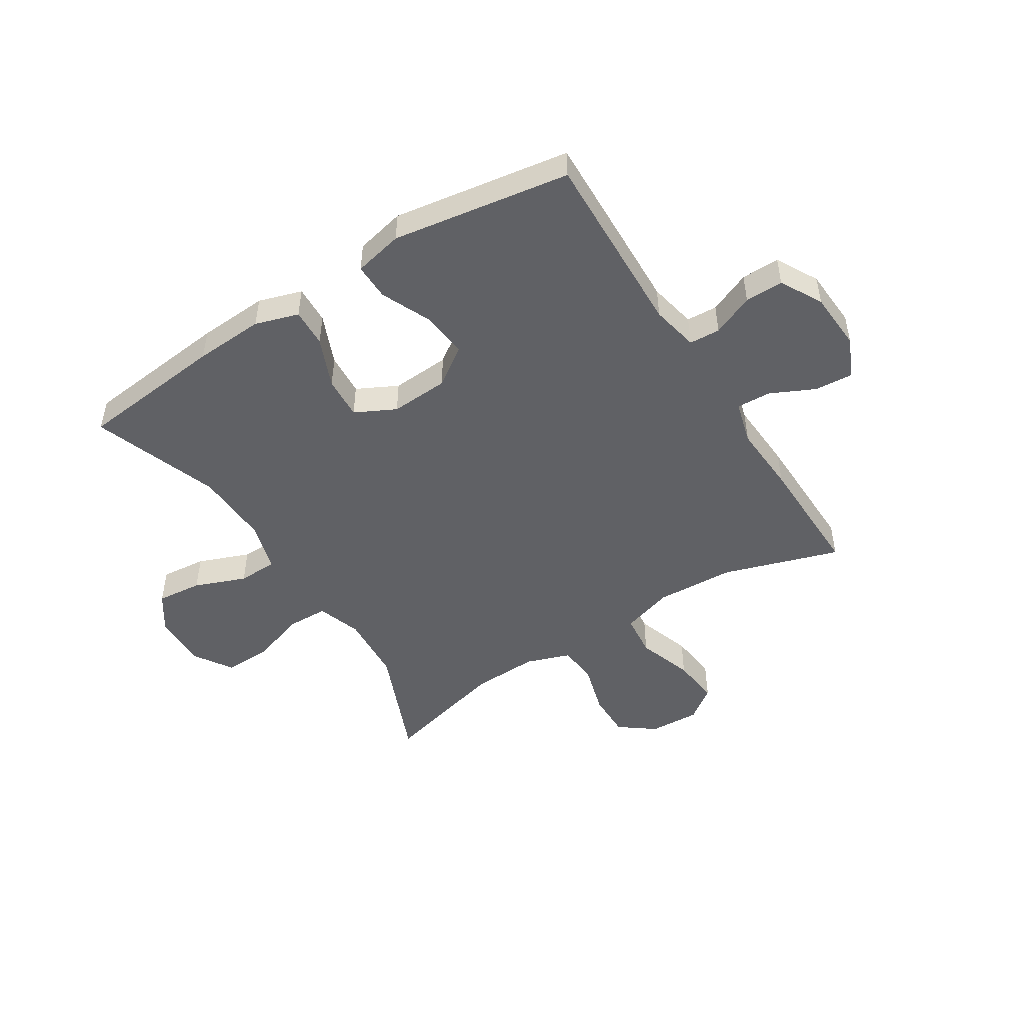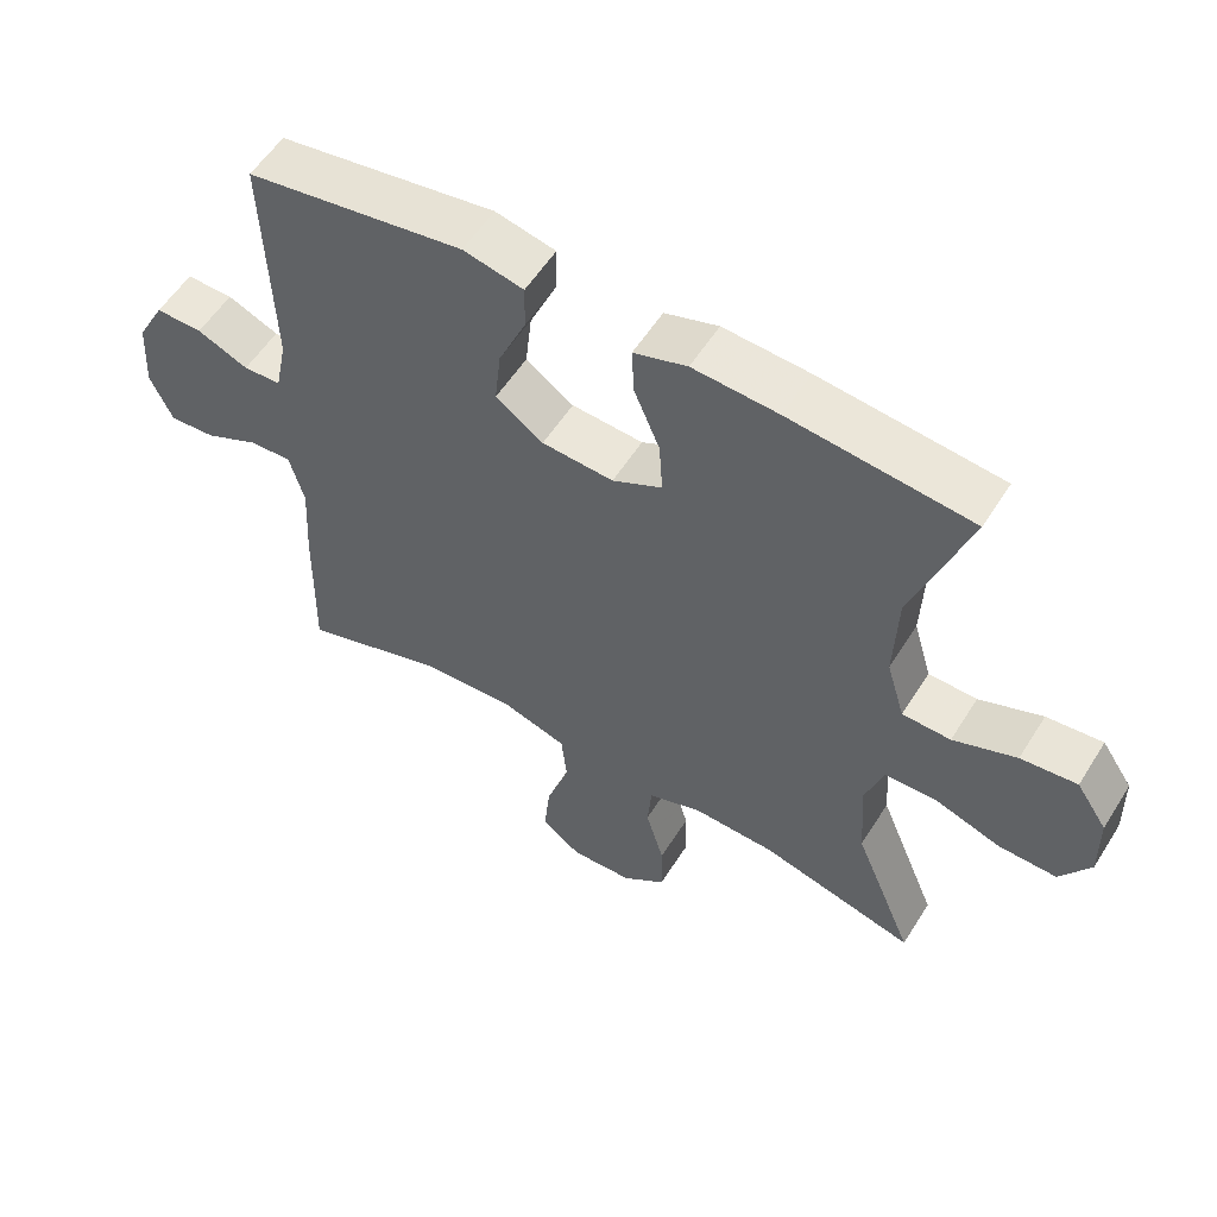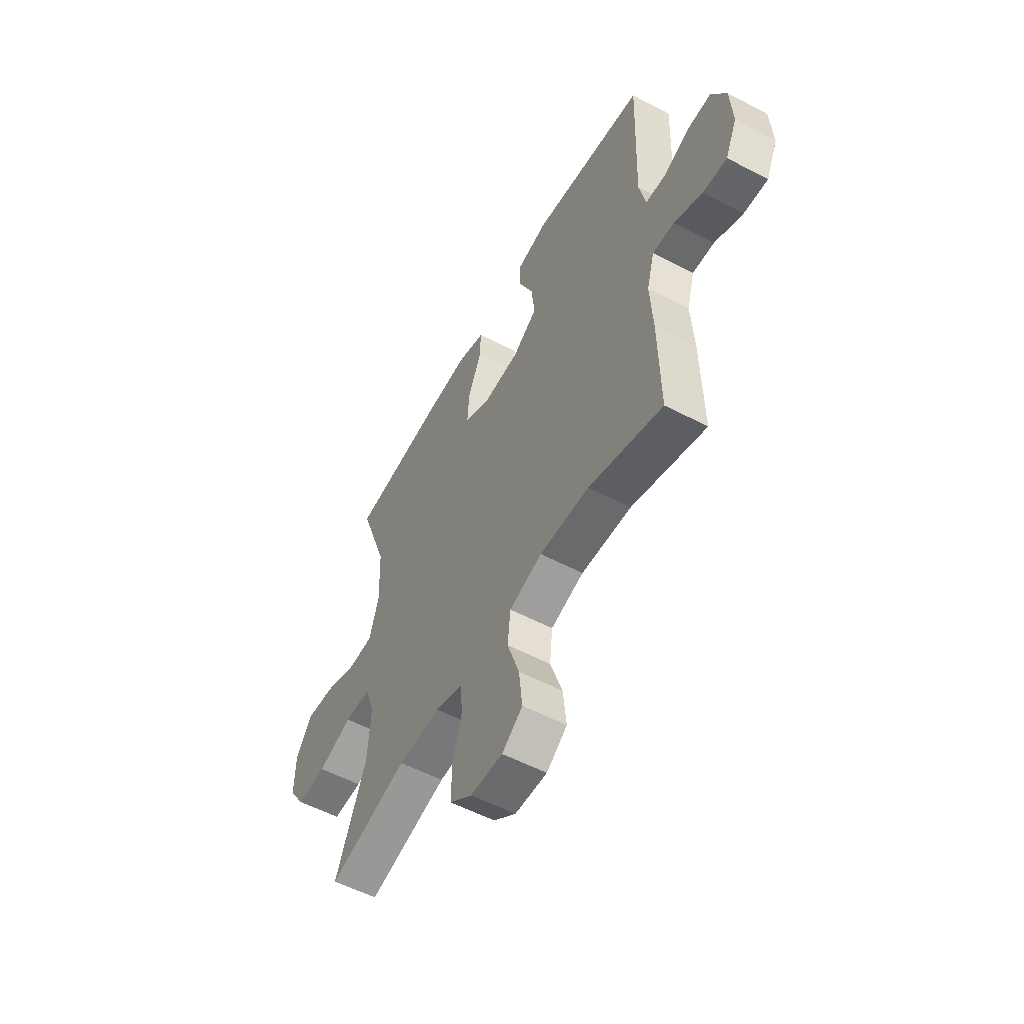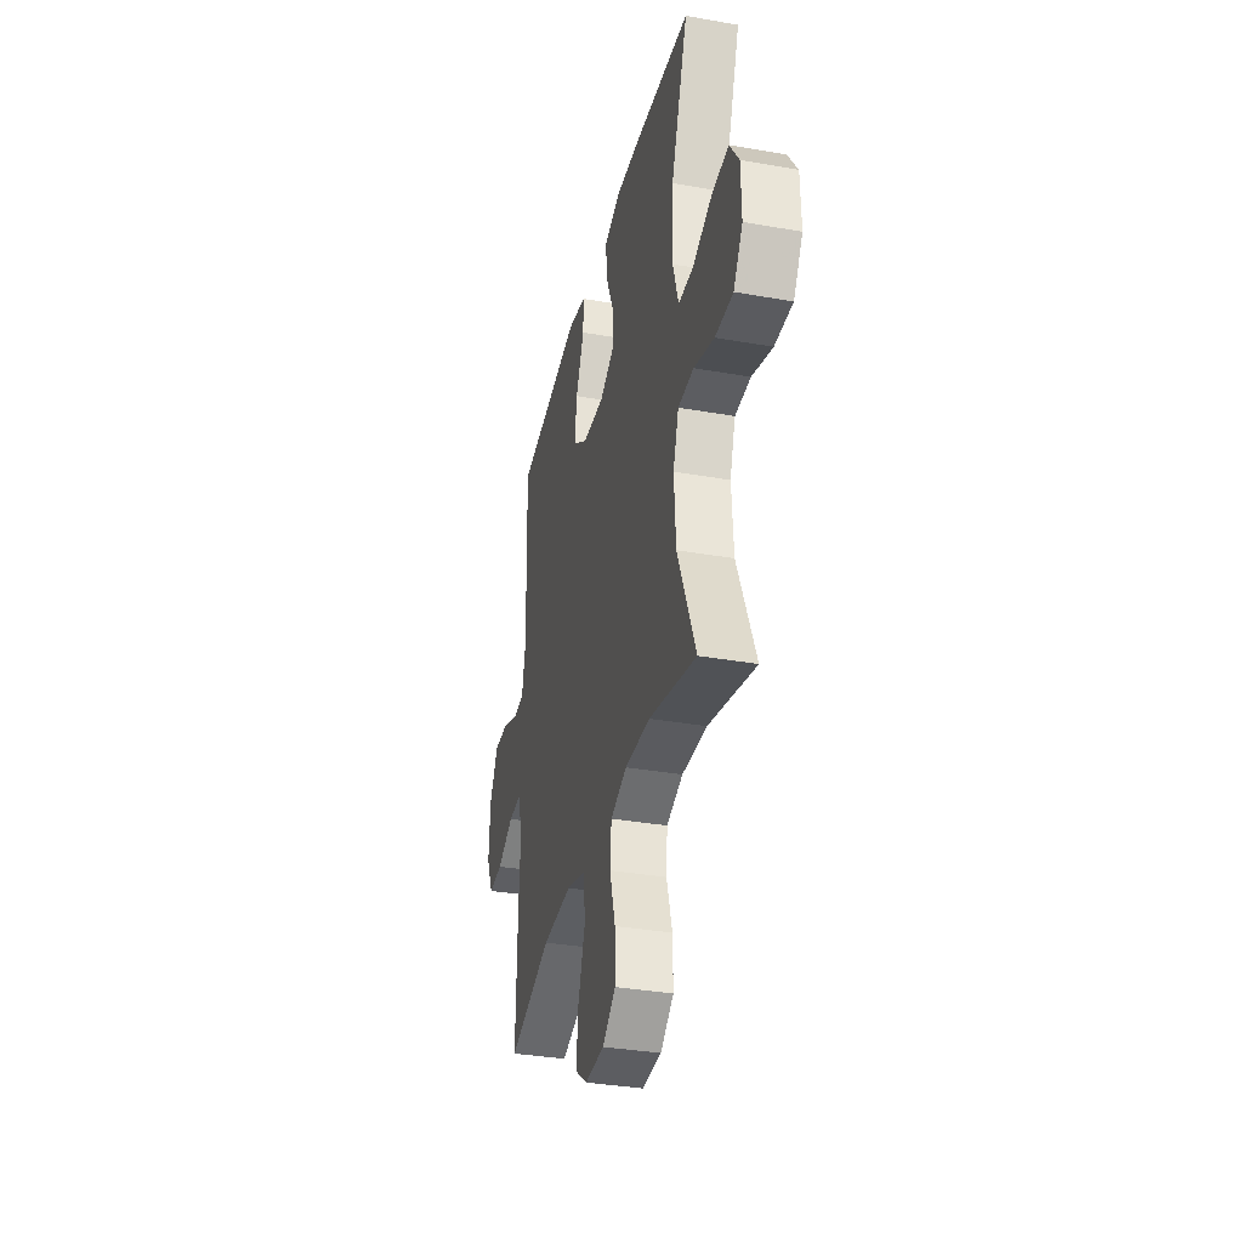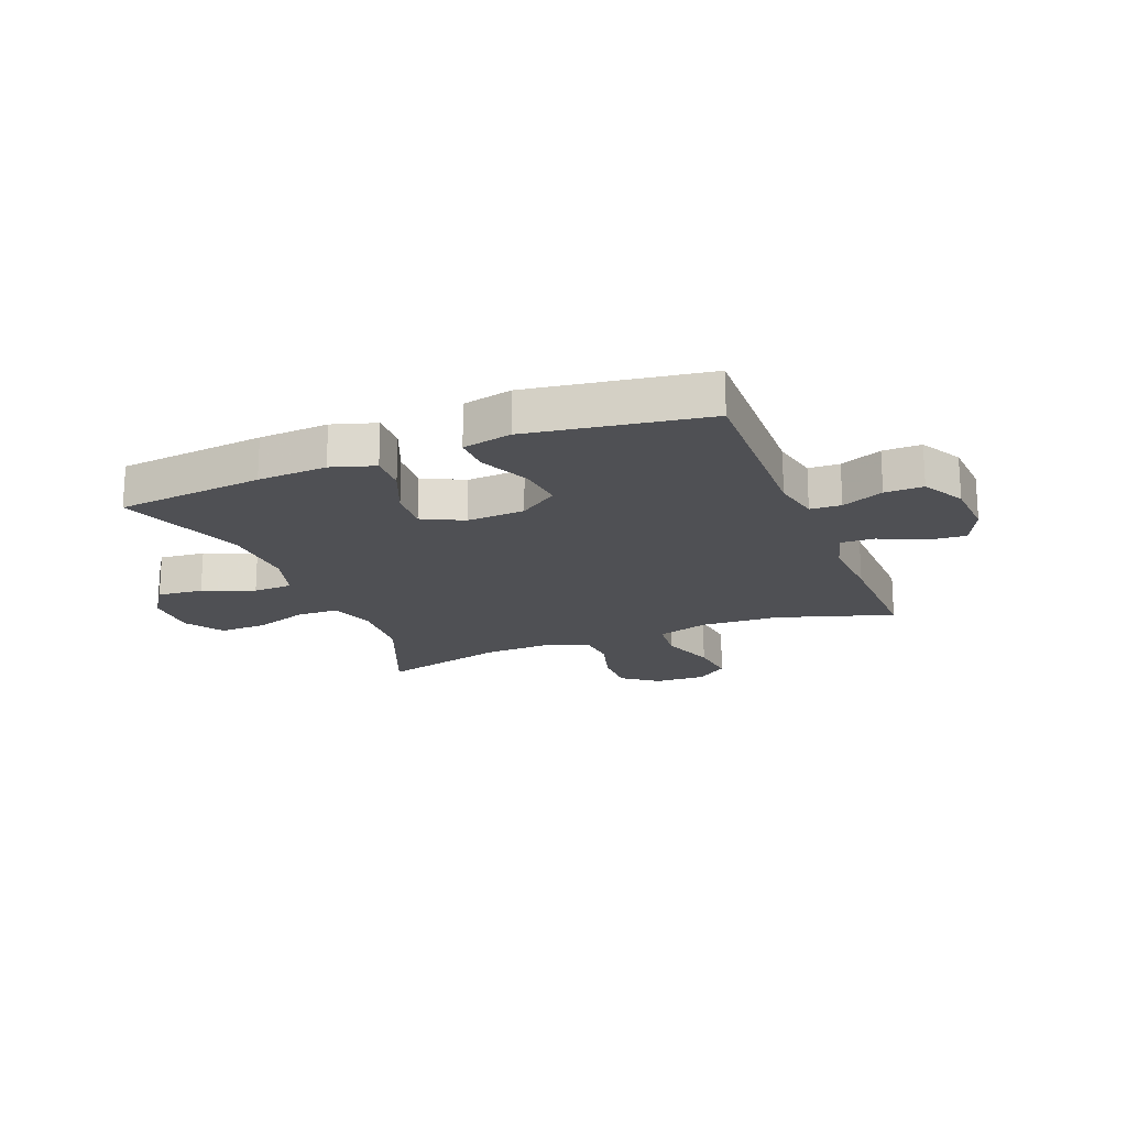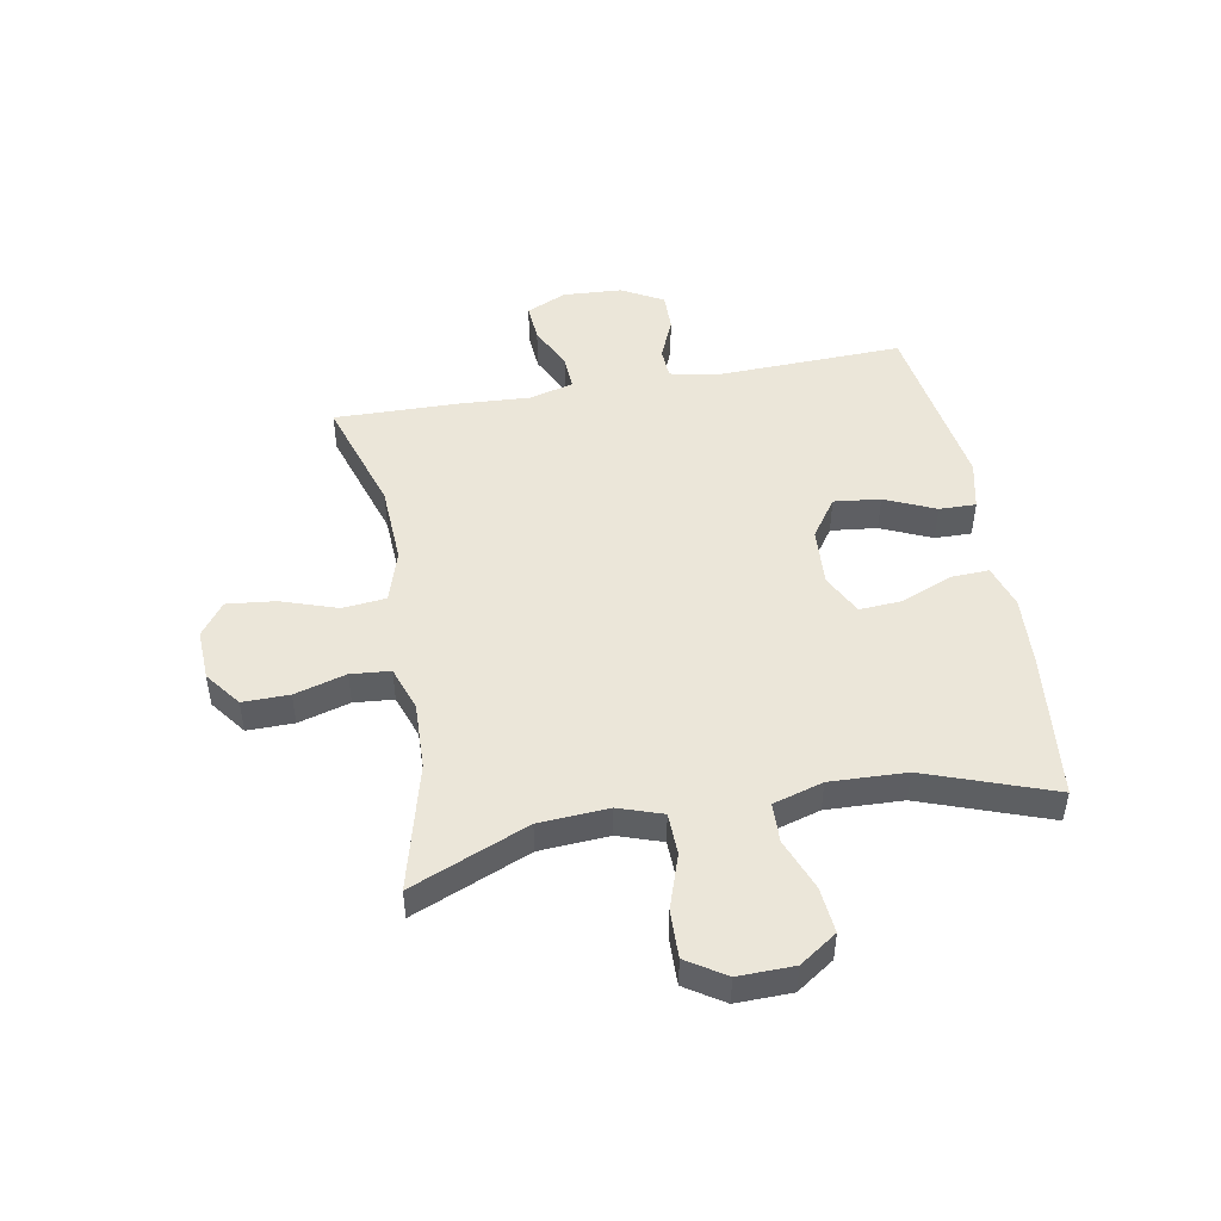
<metadata>
{"format":"obj","ext":"obj","renderer":"f3d","projection":"perspective","resolution":1024,"background":"white","views":[{"elev":-48.7,"azim":32.3,"up":"+Y"},{"elev":56.0,"azim":-148.2,"up":"+Z"},{"elev":-55.6,"azim":61.1,"up":"+Z"},{"elev":-34.8,"azim":-103.3,"up":"+Z"},{"elev":-19.1,"azim":21.8,"up":"+Y"},{"elev":48.4,"azim":-100.2,"up":"+Y"}]}
</metadata>
<code>
v 0.5 0.07 -0.5
v 0.297 0.07 -0.435
v 0.159 0.07 -0.428
v 0.068 0.07 -0.456
v 0.06 0.07 -0.532
v 0.093 0.07 -0.63
v 0.102 0.07 -0.715
v 0.045 0.07 -0.757
v -0.044 0.07 -0.753
v -0.106 0.07 -0.706
v -0.105 0.07 -0.625
v -0.079 0.07 -0.535
v -0.085 0.07 -0.466
v -0.162 0.07 -0.439
v -0.279 0.07 -0.443
v -0.5 0.07 -0.5
v -0.415 0.07 -0.296
v -0.407 0.07 -0.175
v -0.433 0.07 -0.098
v -0.506 0.07 -0.096
v -0.601 0.07 -0.128
v -0.684 0.07 -0.13
v -0.727 0.07 -0.063
v -0.725 0.07 0.034
v -0.681 0.07 0.099
v -0.601 0.07 0.091
v -0.511 0.07 0.056
v -0.442 0.07 0.058
v -0.416 0.07 0.145
v -0.421 0.07 0.278
v -0.5 0.07 0.5
v -0.242 0.07 0.527
v -0.12 0.07 0.534
v -0.044 0.07 0.51
v -0.047 0.07 0.443
v -0.084 0.07 0.355
v -0.089 0.07 0.28
v -0.018 0.07 0.244
v 0.084 0.07 0.25
v 0.152 0.07 0.297
v 0.143 0.07 0.378
v 0.104 0.07 0.466
v 0.103 0.07 0.53
v 0.189 0.07 0.549
v 0.5 0.07 0.5
v 0.489 0.07 0.173
v 0.506 0.07 0.09
v 0.56 0.07 0.087
v 0.633 0.07 0.118
v 0.7 0.07 0.119
v 0.74 0.07 0.046
v 0.746 0.07 -0.057
v 0.714 0.07 -0.127
v 0.648 0.07 -0.122
v 0.57 0.07 -0.085
v 0.51 0.07 -0.082
v 0.489 0.07 -0.158
v 0.496 0.07 -0.28
v 0.5 0 -0.5
v 0.297 0 -0.435
v 0.159 0 -0.428
v 0.068 0 -0.456
v 0.06 0 -0.532
v 0.093 0 -0.63
v 0.102 0 -0.715
v 0.045 0 -0.757
v -0.044 0 -0.753
v -0.106 0 -0.706
v -0.105 0 -0.625
v -0.079 0 -0.535
v -0.085 0 -0.466
v -0.162 0 -0.439
v -0.279 0 -0.443
v -0.5 0 -0.5
v -0.415 0 -0.296
v -0.407 0 -0.175
v -0.433 0 -0.098
v -0.506 0 -0.096
v -0.601 0 -0.128
v -0.684 0 -0.13
v -0.727 0 -0.063
v -0.725 0 0.034
v -0.681 0 0.099
v -0.601 0 0.091
v -0.511 0 0.056
v -0.442 0 0.058
v -0.416 0 0.145
v -0.421 0 0.278
v -0.5 0 0.5
v -0.242 0 0.527
v -0.12 0 0.534
v -0.044 0 0.51
v -0.047 0 0.443
v -0.084 0 0.355
v -0.089 0 0.28
v -0.018 0 0.244
v 0.084 0 0.25
v 0.152 0 0.297
v 0.143 0 0.378
v 0.104 0 0.466
v 0.103 0 0.53
v 0.189 0 0.549
v 0.5 0 0.5
v 0.489 0 0.173
v 0.506 0 0.09
v 0.56 0 0.087
v 0.633 0 0.118
v 0.7 0 0.119
v 0.74 0 0.046
v 0.746 0 -0.057
v 0.714 0 -0.127
v 0.648 0 -0.122
v 0.57 0 -0.085
v 0.51 0 -0.082
v 0.489 0 -0.158
v 0.496 0 -0.28
f 57 58 1 2
f 56 57 2 3
f 53 54 55
f 52 53 55
f 51 52 55
f 50 51 55
f 49 50 55
f 48 49 55
f 47 48 55 56
f 56 3 4
f 47 56 4
f 46 47 4
f 44 45 46
f 43 44 46
f 42 43 46
f 41 42 46
f 40 41 46
f 39 40 46 4
f 34 35 36
f 33 34 36
f 32 33 36
f 31 32 36
f 30 31 36
f 29 30 36 37
f 28 29 37 38
f 25 26 27
f 24 25 27
f 23 24 27
f 22 23 27
f 21 22 27
f 20 21 27
f 19 20 27 28
f 39 4 5
f 38 39 5
f 28 38 5
f 19 28 5
f 18 19 5
f 10 11 12
f 9 10 12
f 8 9 12
f 7 8 12
f 6 7 12
f 5 6 12
f 5 12 13
f 17 18 5 13
f 15 16 17
f 14 15 17
f 13 14 17
f 60 59 116 115
f 61 60 115 114
f 113 112 111
f 113 111 110
f 113 110 109
f 113 109 108
f 113 108 107
f 113 107 106
f 114 113 106 105
f 62 61 114
f 62 114 105
f 62 105 104
f 104 103 102
f 104 102 101
f 104 101 100
f 104 100 99
f 104 99 98
f 62 104 98 97
f 94 93 92
f 94 92 91
f 94 91 90
f 94 90 89
f 94 89 88
f 95 94 88 87
f 96 95 87 86
f 85 84 83
f 85 83 82
f 85 82 81
f 85 81 80
f 85 80 79
f 85 79 78
f 86 85 78 77
f 63 62 97
f 63 97 96
f 63 96 86
f 63 86 77
f 63 77 76
f 70 69 68
f 70 68 67
f 70 67 66
f 70 66 65
f 70 65 64
f 70 64 63
f 71 70 63
f 71 63 76 75
f 75 74 73
f 75 73 72
f 75 72 71
f 1 59 60 2
f 2 60 61 3
f 3 61 62 4
f 4 62 63 5
f 5 63 64 6
f 6 64 65 7
f 7 65 66 8
f 8 66 67 9
f 9 67 68 10
f 10 68 69 11
f 11 69 70 12
f 12 70 71 13
f 13 71 72 14
f 14 72 73 15
f 15 73 74 16
f 16 74 75 17
f 17 75 76 18
f 18 76 77 19
f 19 77 78 20
f 20 78 79 21
f 21 79 80 22
f 22 80 81 23
f 23 81 82 24
f 24 82 83 25
f 25 83 84 26
f 26 84 85 27
f 27 85 86 28
f 28 86 87 29
f 29 87 88 30
f 30 88 89 31
f 31 89 90 32
f 32 90 91 33
f 33 91 92 34
f 34 92 93 35
f 35 93 94 36
f 36 94 95 37
f 37 95 96 38
f 38 96 97 39
f 39 97 98 40
f 40 98 99 41
f 41 99 100 42
f 42 100 101 43
f 43 101 102 44
f 44 102 103 45
f 45 103 104 46
f 46 104 105 47
f 47 105 106 48
f 48 106 107 49
f 49 107 108 50
f 50 108 109 51
f 51 109 110 52
f 52 110 111 53
f 53 111 112 54
f 54 112 113 55
f 55 113 114 56
f 56 114 115 57
f 57 115 116 58
f 58 116 59 1

</code>
